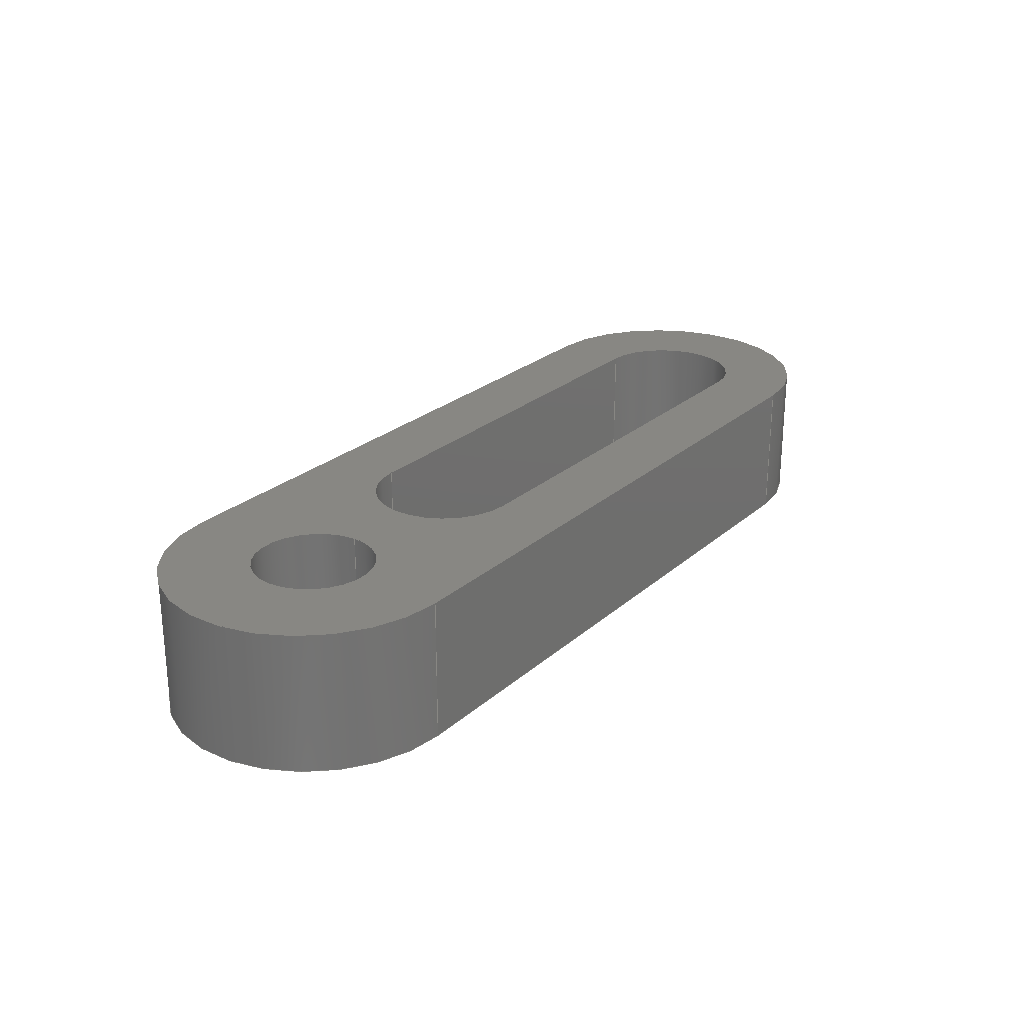
<metadata>
{"format":"step","ext":"step","renderer":"f3d","projection":"perspective","resolution":1024,"background":"white","views":[{"elev":24.9,"azim":125.8,"up":"+Z"}]}
</metadata>
<code>
ISO-10303-21;
DATA;
#1=CARTESIAN_POINT('',(5.5,0,-1.2));
#2=DIRECTION('',(0,0,1));
#3=DIRECTION('',(1,0,0));
#4=AXIS2_PLACEMENT_3D('',#1,#2,#3);
#5=CARTESIAN_POINT('',(5.5,0,-1.2));
#6=DIRECTION('',(0,0,1));
#7=DIRECTION('',(-1,0,0));
#8=AXIS2_PLACEMENT_3D('',#5,#6,#7);
#9=CARTESIAN_POINT('',(-5.5,0,-1.2));
#10=DIRECTION('',(0,0,1));
#11=DIRECTION('',(0,1,0));
#12=AXIS2_PLACEMENT_3D('',#9,#10,#11);
#13=DIRECTION('',(-1,0,0));
#14=VECTOR('',#13,7.5);
#15=CARTESIAN_POINT('',(2,1.25,-1.2));
#16=LINE('',#15,#14);
#17=CARTESIAN_POINT('',(2,0,-1.2));
#18=DIRECTION('',(0,0,1));
#19=DIRECTION('',(0,-1,0));
#20=AXIS2_PLACEMENT_3D('',#17,#18,#19);
#21=DIRECTION('',(1,0,0));
#22=VECTOR('',#21,7.5);
#23=CARTESIAN_POINT('',(-5.5,-1.25,-1.2));
#24=LINE('',#23,#22);
#25=CARTESIAN_POINT('',(-5.5,0,-1.2));
#26=DIRECTION('',(0,0,1));
#27=DIRECTION('',(0,1,0));
#28=AXIS2_PLACEMENT_3D('',#25,#26,#27);
#29=DIRECTION('',(1,0,0));
#30=VECTOR('',#29,11);
#31=CARTESIAN_POINT('',(-5.5,-2.5,-1.2));
#32=LINE('',#31,#30);
#33=CARTESIAN_POINT('',(5.5,0,-1.2));
#34=DIRECTION('',(0,0,1));
#35=DIRECTION('',(0,-1,0));
#36=AXIS2_PLACEMENT_3D('',#33,#34,#35);
#37=DIRECTION('',(-1,0,0));
#38=VECTOR('',#37,11);
#39=CARTESIAN_POINT('',(5.5,2.5,-1.2));
#40=LINE('',#39,#38);
#41=DIRECTION('',(0,0,1));
#42=VECTOR('',#41,2.4);
#43=CARTESIAN_POINT('',(6.525,0,-1.2));
#44=LINE('',#43,#42);
#45=DIRECTION('',(0,0,1));
#46=VECTOR('',#45,2.4);
#47=CARTESIAN_POINT('',(4.475,0,-1.2));
#48=LINE('',#47,#46);
#49=CARTESIAN_POINT('',(5.5,0,1.2));
#50=DIRECTION('',(0,0,1));
#51=DIRECTION('',(1,0,0));
#52=AXIS2_PLACEMENT_3D('',#49,#50,#51);
#53=CARTESIAN_POINT('',(5.5,0,1.2));
#54=DIRECTION('',(0,0,1));
#55=DIRECTION('',(-1,0,0));
#56=AXIS2_PLACEMENT_3D('',#53,#54,#55);
#57=CARTESIAN_POINT('',(-5.5,0,1.2));
#58=DIRECTION('',(0,0,1));
#59=DIRECTION('',(0,1,0));
#60=AXIS2_PLACEMENT_3D('',#57,#58,#59);
#61=DIRECTION('',(1,0,0));
#62=VECTOR('',#61,7.5);
#63=CARTESIAN_POINT('',(-5.5,-1.25,1.2));
#64=LINE('',#63,#62);
#65=CARTESIAN_POINT('',(2,0,1.2));
#66=DIRECTION('',(0,0,1));
#67=DIRECTION('',(0,-1,0));
#68=AXIS2_PLACEMENT_3D('',#65,#66,#67);
#69=DIRECTION('',(-1,0,0));
#70=VECTOR('',#69,7.5);
#71=CARTESIAN_POINT('',(2,1.25,1.2));
#72=LINE('',#71,#70);
#73=CARTESIAN_POINT('',(-5.5,0,1.2));
#74=DIRECTION('',(0,0,-1));
#75=DIRECTION('',(0,-1,0));
#76=AXIS2_PLACEMENT_3D('',#73,#74,#75);
#77=DIRECTION('',(-1,0,0));
#78=VECTOR('',#77,11);
#79=CARTESIAN_POINT('',(5.5,2.5,1.2));
#80=LINE('',#79,#78);
#81=CARTESIAN_POINT('',(5.5,0,1.2));
#82=DIRECTION('',(0,0,-1));
#83=DIRECTION('',(0,1,0));
#84=AXIS2_PLACEMENT_3D('',#81,#82,#83);
#85=DIRECTION('',(1,0,0));
#86=VECTOR('',#85,11);
#87=CARTESIAN_POINT('',(-5.5,-2.5,1.2));
#88=LINE('',#87,#86);
#89=DIRECTION('',(0,0,1));
#90=VECTOR('',#89,2.4);
#91=CARTESIAN_POINT('',(-5.5,1.25,-1.2));
#92=LINE('',#91,#90);
#93=DIRECTION('',(0,0,1));
#94=VECTOR('',#93,2.4);
#95=CARTESIAN_POINT('',(-5.5,-1.25,-1.2));
#96=LINE('',#95,#94);
#97=DIRECTION('',(0,0,1));
#98=VECTOR('',#97,2.4);
#99=CARTESIAN_POINT('',(2,-1.25,-1.2));
#100=LINE('',#99,#98);
#101=DIRECTION('',(0,0,1));
#102=VECTOR('',#101,2.4);
#103=CARTESIAN_POINT('',(2,1.25,-1.2));
#104=LINE('',#103,#102);
#105=DIRECTION('',(0,0,-1));
#106=VECTOR('',#105,2.4);
#107=CARTESIAN_POINT('',(-5.5,2.5,1.2));
#108=LINE('',#107,#106);
#109=DIRECTION('',(0,0,-1));
#110=VECTOR('',#109,2.4);
#111=CARTESIAN_POINT('',(5.5,2.5,1.2));
#112=LINE('',#111,#110);
#113=DIRECTION('',(0,0,-1));
#114=VECTOR('',#113,2.4);
#115=CARTESIAN_POINT('',(-5.5,-2.5,1.2));
#116=LINE('',#115,#114);
#117=DIRECTION('',(0,0,-1));
#118=VECTOR('',#117,2.4);
#119=CARTESIAN_POINT('',(5.5,-2.5,1.2));
#120=LINE('',#119,#118);
#121=CARTESIAN_POINT('',(6.525,0,-1.2));
#122=CARTESIAN_POINT('',(4.475,0,-1.2));
#123=VERTEX_POINT('',#121);
#124=VERTEX_POINT('',#122);
#125=CARTESIAN_POINT('',(-5.5,1.25,-1.2));
#126=CARTESIAN_POINT('',(-5.5,-1.25,-1.2));
#127=VERTEX_POINT('',#125);
#128=VERTEX_POINT('',#126);
#129=CARTESIAN_POINT('',(2,-1.25,-1.2));
#130=VERTEX_POINT('',#129);
#131=CARTESIAN_POINT('',(2,1.25,-1.2));
#132=VERTEX_POINT('',#131);
#133=CARTESIAN_POINT('',(6.525,0,1.2));
#134=CARTESIAN_POINT('',(4.475,0,1.2));
#135=VERTEX_POINT('',#133);
#136=VERTEX_POINT('',#134);
#137=CARTESIAN_POINT('',(-5.5,1.25,1.2));
#138=CARTESIAN_POINT('',(-5.5,-1.25,1.2));
#139=VERTEX_POINT('',#137);
#140=VERTEX_POINT('',#138);
#141=CARTESIAN_POINT('',(2,-1.25,1.2));
#142=VERTEX_POINT('',#141);
#143=CARTESIAN_POINT('',(2,1.25,1.2));
#144=VERTEX_POINT('',#143);
#145=CARTESIAN_POINT('',(-5.5,2.5,-1.2));
#146=CARTESIAN_POINT('',(-5.5,-2.5,-1.2));
#147=VERTEX_POINT('',#145);
#148=VERTEX_POINT('',#146);
#149=CARTESIAN_POINT('',(-5.5,2.5,1.2));
#150=VERTEX_POINT('',#149);
#151=CARTESIAN_POINT('',(-5.5,-2.5,1.2));
#152=VERTEX_POINT('',#151);
#153=CARTESIAN_POINT('',(5.5,2.5,1.2));
#154=CARTESIAN_POINT('',(5.5,-2.5,1.2));
#155=VERTEX_POINT('',#153);
#156=VERTEX_POINT('',#154);
#157=CARTESIAN_POINT('',(5.5,2.5,-1.2));
#158=VERTEX_POINT('',#157);
#159=CARTESIAN_POINT('',(5.5,-2.5,-1.2));
#160=VERTEX_POINT('',#159);
#161=CARTESIAN_POINT('',(0,0,-1.2));
#162=DIRECTION('',(0,0,1));
#163=DIRECTION('',(1,0,0));
#164=AXIS2_PLACEMENT_3D('',#161,#162,#163);
#165=PLANE('',#164);
#166=ORIENTED_EDGE('',*,*,#440,.T.);
#167=ORIENTED_EDGE('',*,*,#441,.T.);
#168=ORIENTED_EDGE('',*,*,#442,.T.);
#169=ORIENTED_EDGE('',*,*,#443,.T.);
#170=EDGE_LOOP('',(#166,#167,#168,#169));
#171=FACE_OUTER_BOUND('',#170,.F.);
#172=ORIENTED_EDGE('',*,*,#444,.F.);
#173=ORIENTED_EDGE('',*,*,#445,.F.);
#174=ORIENTED_EDGE('',*,*,#446,.F.);
#175=ORIENTED_EDGE('',*,*,#447,.F.);
#176=EDGE_LOOP('',(#172,#173,#174,#175));
#177=FACE_BOUND('',#176,.F.);
#178=ORIENTED_EDGE('',*,*,#448,.F.);
#179=ORIENTED_EDGE('',*,*,#449,.F.);
#180=EDGE_LOOP('',(#178,#179));
#181=FACE_BOUND('',#180,.F.);
#182=ADVANCED_FACE('',(#171,#177,#181),#165,.F.);
#183=CARTESIAN_POINT('',(5.5,0,-1.44));
#184=DIRECTION('',(0,0,1));
#185=DIRECTION('',(1,0,0));
#186=AXIS2_PLACEMENT_3D('',#183,#184,#185);
#187=CYLINDRICAL_SURFACE('',#186,1.025);
#188=ORIENTED_EDGE('',*,*,#448,.T.);
#189=ORIENTED_EDGE('',*,*,#450,.T.);
#190=ORIENTED_EDGE('',*,*,#451,.F.);
#191=ORIENTED_EDGE('',*,*,#452,.F.);
#192=EDGE_LOOP('',(#188,#189,#190,#191));
#193=FACE_OUTER_BOUND('',#192,.F.);
#194=ADVANCED_FACE('',(#193),#187,.F.);
#195=CARTESIAN_POINT('',(5.5,0,-1.44));
#196=DIRECTION('',(0,0,1));
#197=DIRECTION('',(1,0,0));
#198=AXIS2_PLACEMENT_3D('',#195,#196,#197);
#199=CYLINDRICAL_SURFACE('',#198,1.025);
#200=ORIENTED_EDGE('',*,*,#449,.T.);
#201=ORIENTED_EDGE('',*,*,#452,.T.);
#202=ORIENTED_EDGE('',*,*,#453,.F.);
#203=ORIENTED_EDGE('',*,*,#450,.F.);
#204=EDGE_LOOP('',(#200,#201,#202,#203));
#205=FACE_OUTER_BOUND('',#204,.F.);
#206=ADVANCED_FACE('',(#205),#199,.F.);
#207=CARTESIAN_POINT('',(0,0,1.2));
#208=DIRECTION('',(0,0,1));
#209=DIRECTION('',(1,0,0));
#210=AXIS2_PLACEMENT_3D('',#207,#208,#209);
#211=PLANE('',#210);
#212=ORIENTED_EDGE('',*,*,#454,.T.);
#213=ORIENTED_EDGE('',*,*,#455,.F.);
#214=ORIENTED_EDGE('',*,*,#456,.T.);
#215=ORIENTED_EDGE('',*,*,#457,.F.);
#216=EDGE_LOOP('',(#212,#213,#214,#215));
#217=FACE_OUTER_BOUND('',#216,.F.);
#218=ORIENTED_EDGE('',*,*,#458,.T.);
#219=ORIENTED_EDGE('',*,*,#459,.T.);
#220=ORIENTED_EDGE('',*,*,#460,.T.);
#221=ORIENTED_EDGE('',*,*,#461,.T.);
#222=EDGE_LOOP('',(#218,#219,#220,#221));
#223=FACE_BOUND('',#222,.F.);
#224=ORIENTED_EDGE('',*,*,#451,.T.);
#225=ORIENTED_EDGE('',*,*,#453,.T.);
#226=EDGE_LOOP('',(#224,#225));
#227=FACE_BOUND('',#226,.F.);
#228=ADVANCED_FACE('',(#217,#223,#227),#211,.T.);
#229=CARTESIAN_POINT('',(-5.5,0,-1.44));
#230=DIRECTION('',(0,0,1));
#231=DIRECTION('',(1,0,0));
#232=AXIS2_PLACEMENT_3D('',#229,#230,#231);
#233=CYLINDRICAL_SURFACE('',#232,1.25);
#234=ORIENTED_EDGE('',*,*,#444,.T.);
#235=ORIENTED_EDGE('',*,*,#462,.T.);
#236=ORIENTED_EDGE('',*,*,#458,.F.);
#237=ORIENTED_EDGE('',*,*,#463,.F.);
#238=EDGE_LOOP('',(#234,#235,#236,#237));
#239=FACE_OUTER_BOUND('',#238,.F.);
#240=ADVANCED_FACE('',(#239),#233,.F.);
#241=CARTESIAN_POINT('',(-5.5,-1.25,-1.44));
#242=DIRECTION('',(0,-1,0));
#243=DIRECTION('',(1,0,0));
#244=AXIS2_PLACEMENT_3D('',#241,#242,#243);
#245=PLANE('',#244);
#246=ORIENTED_EDGE('',*,*,#447,.T.);
#247=ORIENTED_EDGE('',*,*,#464,.T.);
#248=ORIENTED_EDGE('',*,*,#459,.F.);
#249=ORIENTED_EDGE('',*,*,#462,.F.);
#250=EDGE_LOOP('',(#246,#247,#248,#249));
#251=FACE_OUTER_BOUND('',#250,.F.);
#252=ADVANCED_FACE('',(#251),#245,.F.);
#253=CARTESIAN_POINT('',(2,0,-1.44));
#254=DIRECTION('',(0,0,1));
#255=DIRECTION('',(1,0,0));
#256=AXIS2_PLACEMENT_3D('',#253,#254,#255);
#257=CYLINDRICAL_SURFACE('',#256,1.25);
#258=ORIENTED_EDGE('',*,*,#446,.T.);
#259=ORIENTED_EDGE('',*,*,#465,.T.);
#260=ORIENTED_EDGE('',*,*,#460,.F.);
#261=ORIENTED_EDGE('',*,*,#464,.F.);
#262=EDGE_LOOP('',(#258,#259,#260,#261));
#263=FACE_OUTER_BOUND('',#262,.F.);
#264=ADVANCED_FACE('',(#263),#257,.F.);
#265=CARTESIAN_POINT('',(2,1.25,-1.44));
#266=DIRECTION('',(0,1,0));
#267=DIRECTION('',(-1,0,0));
#268=AXIS2_PLACEMENT_3D('',#265,#266,#267);
#269=PLANE('',#268);
#270=ORIENTED_EDGE('',*,*,#445,.T.);
#271=ORIENTED_EDGE('',*,*,#463,.T.);
#272=ORIENTED_EDGE('',*,*,#461,.F.);
#273=ORIENTED_EDGE('',*,*,#465,.F.);
#274=EDGE_LOOP('',(#270,#271,#272,#273));
#275=FACE_OUTER_BOUND('',#274,.F.);
#276=ADVANCED_FACE('',(#275),#269,.F.);
#277=CARTESIAN_POINT('',(-5.5,0,1.229));
#278=DIRECTION('',(0,0,-1));
#279=DIRECTION('',(0,-1,0));
#280=AXIS2_PLACEMENT_3D('',#277,#278,#279);
#281=CYLINDRICAL_SURFACE('',#280,2.5);
#282=ORIENTED_EDGE('',*,*,#440,.F.);
#283=ORIENTED_EDGE('',*,*,#466,.F.);
#284=ORIENTED_EDGE('',*,*,#454,.F.);
#285=ORIENTED_EDGE('',*,*,#467,.T.);
#286=EDGE_LOOP('',(#282,#283,#284,#285));
#287=FACE_OUTER_BOUND('',#286,.F.);
#288=ADVANCED_FACE('',(#287),#281,.T.);
#289=CARTESIAN_POINT('',(8,2.5,-1.2));
#290=DIRECTION('',(0,1,0));
#291=DIRECTION('',(-1,0,0));
#292=AXIS2_PLACEMENT_3D('',#289,#290,#291);
#293=PLANE('',#292);
#294=ORIENTED_EDGE('',*,*,#466,.T.);
#295=ORIENTED_EDGE('',*,*,#443,.F.);
#296=ORIENTED_EDGE('',*,*,#468,.F.);
#297=ORIENTED_EDGE('',*,*,#455,.T.);
#298=EDGE_LOOP('',(#294,#295,#296,#297));
#299=FACE_OUTER_BOUND('',#298,.F.);
#300=ADVANCED_FACE('',(#299),#293,.T.);
#301=CARTESIAN_POINT('',(5.5,0,1.229));
#302=DIRECTION('',(0,0,-1));
#303=DIRECTION('',(1,0,0));
#304=AXIS2_PLACEMENT_3D('',#301,#302,#303);
#305=CYLINDRICAL_SURFACE('',#304,2.5);
#306=ORIENTED_EDGE('',*,*,#456,.F.);
#307=ORIENTED_EDGE('',*,*,#468,.T.);
#308=ORIENTED_EDGE('',*,*,#442,.F.);
#309=ORIENTED_EDGE('',*,*,#469,.F.);
#310=EDGE_LOOP('',(#306,#307,#308,#309));
#311=FACE_OUTER_BOUND('',#310,.F.);
#312=ADVANCED_FACE('',(#311),#305,.T.);
#313=CARTESIAN_POINT('',(-8,-2.5,-1.2));
#314=DIRECTION('',(0,-1,0));
#315=DIRECTION('',(1,0,0));
#316=AXIS2_PLACEMENT_3D('',#313,#314,#315);
#317=PLANE('',#316);
#318=ORIENTED_EDGE('',*,*,#467,.F.);
#319=ORIENTED_EDGE('',*,*,#457,.T.);
#320=ORIENTED_EDGE('',*,*,#469,.T.);
#321=ORIENTED_EDGE('',*,*,#441,.F.);
#322=EDGE_LOOP('',(#318,#319,#320,#321));
#323=FACE_OUTER_BOUND('',#322,.F.);
#324=ADVANCED_FACE('',(#323),#317,.T.);
#325=CARTESIAN_POINT('',(5.5,0,1.2));
#326=DIRECTION('',(0,0,1));
#327=DIRECTION('',(1,0,0));
#328=AXIS2_PLACEMENT_3D('',#325,#326,#327);
#329=DIRECTION('',(0,0,-1));
#330=VECTOR('',#329,2.4);
#331=CARTESIAN_POINT('',(4.25,0,1.2));
#332=LINE('',#331,#330);
#333=CARTESIAN_POINT('',(5.5,0,-1.2));
#334=DIRECTION('',(0,0,-1));
#335=DIRECTION('',(-1,0,0));
#336=AXIS2_PLACEMENT_3D('',#333,#334,#335);
#337=CARTESIAN_POINT('',(5.5,0,1.2));
#338=DIRECTION('',(0,0,1));
#339=DIRECTION('',(-1,0,0));
#340=AXIS2_PLACEMENT_3D('',#337,#338,#339);
#341=DIRECTION('',(0,0,-1));
#342=VECTOR('',#341,2.4);
#343=CARTESIAN_POINT('',(6.75,0,1.2));
#344=LINE('',#343,#342);
#345=CARTESIAN_POINT('',(5.5,0,-1.2));
#346=DIRECTION('',(0,0,-1));
#347=DIRECTION('',(1,0,0));
#348=AXIS2_PLACEMENT_3D('',#345,#346,#347);
#349=CARTESIAN_POINT('',(4.25,0,1.2));
#350=CARTESIAN_POINT('',(6.75,0,1.2));
#351=VERTEX_POINT('',#349);
#352=VERTEX_POINT('',#350);
#353=CARTESIAN_POINT('',(4.25,0,-1.2));
#354=CARTESIAN_POINT('',(6.75,0,-1.2));
#355=VERTEX_POINT('',#353);
#356=VERTEX_POINT('',#354);
#357=CARTESIAN_POINT('',(5.5,0,1.2));
#358=DIRECTION('',(0,0,-1));
#359=DIRECTION('',(-1,0,0));
#360=AXIS2_PLACEMENT_3D('',#357,#358,#359);
#361=CYLINDRICAL_SURFACE('',#360,1.25);
#362=ORIENTED_EDGE('',*,*,#475,.T.);
#363=ORIENTED_EDGE('',*,*,#476,.T.);
#364=ORIENTED_EDGE('',*,*,#477,.T.);
#365=ORIENTED_EDGE('',*,*,#478,.F.);
#366=EDGE_LOOP('',(#362,#363,#364,#365));
#367=FACE_OUTER_BOUND('',#366,.F.);
#368=ADVANCED_FACE('',(#367),#361,.T.);
#369=CARTESIAN_POINT('',(5.5,0,1.2));
#370=DIRECTION('',(0,0,-1));
#371=DIRECTION('',(-1,0,0));
#372=AXIS2_PLACEMENT_3D('',#369,#370,#371);
#373=CYLINDRICAL_SURFACE('',#372,1.25);
#374=ORIENTED_EDGE('',*,*,#479,.T.);
#375=ORIENTED_EDGE('',*,*,#478,.T.);
#376=ORIENTED_EDGE('',*,*,#480,.T.);
#377=ORIENTED_EDGE('',*,*,#476,.F.);
#378=EDGE_LOOP('',(#374,#375,#376,#377));
#379=FACE_OUTER_BOUND('',#378,.F.);
#380=ADVANCED_FACE('',(#379),#373,.T.);
#381=DIMENSIONAL_EXPONENTS(0,0,0,0,0,0,0);
#382=PLANE_ANGLE_MEASURE_WITH_UNIT(PLANE_ANGLE_MEASURE(0.01745),#485);
#383=(CONVERSION_BASED_UNIT('DEGREE',#382)NAMED_UNIT(*)PLANE_ANGLE_UNIT());
#384=UNCERTAINTY_MEASURE_WITH_UNIT(LENGTH_MEASURE(0.001844),#484,
'closure',
'Maximum model space distance between geometric entities at asserted connectivities');
#385=(GEOMETRIC_REPRESENTATION_CONTEXT(3)GLOBAL_UNCERTAINTY_ASSIGNED_CONTEXT((
#384))GLOBAL_UNIT_ASSIGNED_CONTEXT((#484,#383,#486))REPRESENTATION_CONTEXT
('ID1','3'));
#386=CARTESIAN_POINT('',(0,0,0));
#387=DIRECTION('',(0,0,1));
#388=DIRECTION('',(1,0,0));
#389=SHAPE_REPRESENTATION_RELATIONSHIP('','',#490,#487);
#390=SHAPE_REPRESENTATION_RELATIONSHIP('','',#490,#488);
#391=APPLICATION_CONTEXT(
'CONFIGURATION CONTROLLED 3D DESIGNS OF MECHANICAL PARTS AND ASSEMBLIES');
#392=APPLICATION_PROTOCOL_DEFINITION('international standard',
'config_control_design',1994,#391);
#393=DESIGN_CONTEXT('',#391,'design');
#394=MECHANICAL_CONTEXT('',#391,'mechanical');
#395=PRODUCT('RC_IIT_010_P_019','RC_IIT_010_P_019','NOT SPECIFIED',(#394));
#396=PRODUCT_DEFINITION_FORMATION_WITH_SPECIFIED_SOURCE('1','LAST_VERSION',#395,
.MADE.);
#397=PRODUCT_CATEGORY('part','');
#398=PRODUCT_RELATED_PRODUCT_CATEGORY('detail','',(#395));
#399=PRODUCT_CATEGORY_RELATIONSHIP('','',#397,#398);
#400=SECURITY_CLASSIFICATION_LEVEL('unclassified');
#401=SECURITY_CLASSIFICATION('','',#400);
#402=CC_DESIGN_SECURITY_CLASSIFICATION(#401,(#396));
#403=APPROVAL_STATUS('approved');
#404=APPROVAL(#403,'');
#405=CC_DESIGN_APPROVAL(#404,(#401,#396,#491));
#406=CALENDAR_DATE(121,19,10);
#407=COORDINATED_UNIVERSAL_TIME_OFFSET(2,0,.AHEAD.);
#408=LOCAL_TIME(14,5,29,#407);
#409=DATE_AND_TIME(#406,#408);
#410=APPROVAL_DATE_TIME(#409,#404);
#411=DATE_TIME_ROLE('creation_date');
#412=CC_DESIGN_DATE_AND_TIME_ASSIGNMENT(#409,#411,(#491));
#413=DATE_TIME_ROLE('classification_date');
#414=CC_DESIGN_DATE_AND_TIME_ASSIGNMENT(#409,#413,(#401));
#415=PERSON('UNSPECIFIED','UNSPECIFIED',$,$,$,$);
#416=ORGANIZATION('UNSPECIFIED','UNSPECIFIED','UNSPECIFIED');
#417=PERSON_AND_ORGANIZATION(#415,#416);
#418=APPROVAL_ROLE('approver');
#419=APPROVAL_PERSON_ORGANIZATION(#417,#404,#418);
#420=PERSON_AND_ORGANIZATION_ROLE('creator');
#421=CC_DESIGN_PERSON_AND_ORGANIZATION_ASSIGNMENT(#417,#420,(#396,#491));
#422=PERSON_AND_ORGANIZATION_ROLE('design_supplier');
#423=CC_DESIGN_PERSON_AND_ORGANIZATION_ASSIGNMENT(#417,#422,(#396));
#424=PERSON_AND_ORGANIZATION_ROLE('classification_officer');
#425=CC_DESIGN_PERSON_AND_ORGANIZATION_ASSIGNMENT(#417,#424,(#401));
#426=PERSON_AND_ORGANIZATION_ROLE('design_owner');
#427=CC_DESIGN_PERSON_AND_ORGANIZATION_ASSIGNMENT(#417,#426,(#395));
#428=CIRCLE('',#4,1.025);
#429=CIRCLE('',#8,1.025);
#430=CIRCLE('',#12,1.25);
#431=CIRCLE('',#20,1.25);
#432=CIRCLE('',#28,2.5);
#433=CIRCLE('',#36,2.5);
#434=CIRCLE('',#52,1.025);
#435=CIRCLE('',#56,1.025);
#436=CIRCLE('',#60,1.25);
#437=CIRCLE('',#68,1.25);
#438=CIRCLE('',#76,2.5);
#439=CIRCLE('',#84,2.5);
#440=EDGE_CURVE('',#147,#148,#432,.T.);
#441=EDGE_CURVE('',#148,#160,#32,.T.);
#442=EDGE_CURVE('',#160,#158,#433,.T.);
#443=EDGE_CURVE('',#158,#147,#40,.T.);
#444=EDGE_CURVE('',#127,#128,#430,.T.);
#445=EDGE_CURVE('',#132,#127,#16,.T.);
#446=EDGE_CURVE('',#130,#132,#431,.T.);
#447=EDGE_CURVE('',#128,#130,#24,.T.);
#448=EDGE_CURVE('',#123,#124,#428,.T.);
#449=EDGE_CURVE('',#124,#123,#429,.T.);
#450=EDGE_CURVE('',#124,#136,#48,.T.);
#451=EDGE_CURVE('',#135,#136,#434,.T.);
#452=EDGE_CURVE('',#123,#135,#44,.T.);
#453=EDGE_CURVE('',#136,#135,#435,.T.);
#454=EDGE_CURVE('',#152,#150,#438,.T.);
#455=EDGE_CURVE('',#155,#150,#80,.T.);
#456=EDGE_CURVE('',#155,#156,#439,.T.);
#457=EDGE_CURVE('',#152,#156,#88,.T.);
#458=EDGE_CURVE('',#139,#140,#436,.T.);
#459=EDGE_CURVE('',#140,#142,#64,.T.);
#460=EDGE_CURVE('',#142,#144,#437,.T.);
#461=EDGE_CURVE('',#144,#139,#72,.T.);
#462=EDGE_CURVE('',#128,#140,#96,.T.);
#463=EDGE_CURVE('',#127,#139,#92,.T.);
#464=EDGE_CURVE('',#130,#142,#100,.T.);
#465=EDGE_CURVE('',#132,#144,#104,.T.);
#466=EDGE_CURVE('',#150,#147,#108,.T.);
#467=EDGE_CURVE('',#152,#148,#116,.T.);
#468=EDGE_CURVE('',#155,#158,#112,.T.);
#469=EDGE_CURVE('',#156,#160,#120,.T.);
#470=CLOSED_SHELL('',(#182,#194,#206,#228,#240,#252,#264,#276,#288,#300,#312,
#324));
#471=CIRCLE('',#328,1.25);
#472=CIRCLE('',#336,1.25);
#473=CIRCLE('',#340,1.25);
#474=CIRCLE('',#348,1.25);
#475=EDGE_CURVE('',#352,#351,#471,.T.);
#476=EDGE_CURVE('',#351,#355,#332,.T.);
#477=EDGE_CURVE('',#355,#356,#472,.T.);
#478=EDGE_CURVE('',#352,#356,#344,.T.);
#479=EDGE_CURVE('',#351,#352,#473,.T.);
#480=EDGE_CURVE('',#356,#355,#474,.T.);
#481=OPEN_SHELL('',(#368,#380));
#482=MANIFOLD_SOLID_BREP('',#470);
#483=SHELL_BASED_SURFACE_MODEL('',(#481));
#484=(LENGTH_UNIT()NAMED_UNIT(*)SI_UNIT(.MILLI.,.METRE.));
#485=(NAMED_UNIT(*)PLANE_ANGLE_UNIT()SI_UNIT($,.RADIAN.));
#486=(NAMED_UNIT(*)SI_UNIT($,.STERADIAN.)SOLID_ANGLE_UNIT());
#487=ADVANCED_BREP_SHAPE_REPRESENTATION('',(#482),#385);
#488=MANIFOLD_SURFACE_SHAPE_REPRESENTATION('',(#483),#385);
#489=AXIS2_PLACEMENT_3D('',#386,#387,#388);
#490=SHAPE_REPRESENTATION('',(#489),#385);
#491=PRODUCT_DEFINITION('design','',#396,#393);
#492=PRODUCT_DEFINITION_SHAPE('','SHAPE FOR RC_IIT_010_P_19',#491);
#493=SHAPE_DEFINITION_REPRESENTATION(#492,#490);
ENDSEC;
END-ISO-10303-21;

</code>
